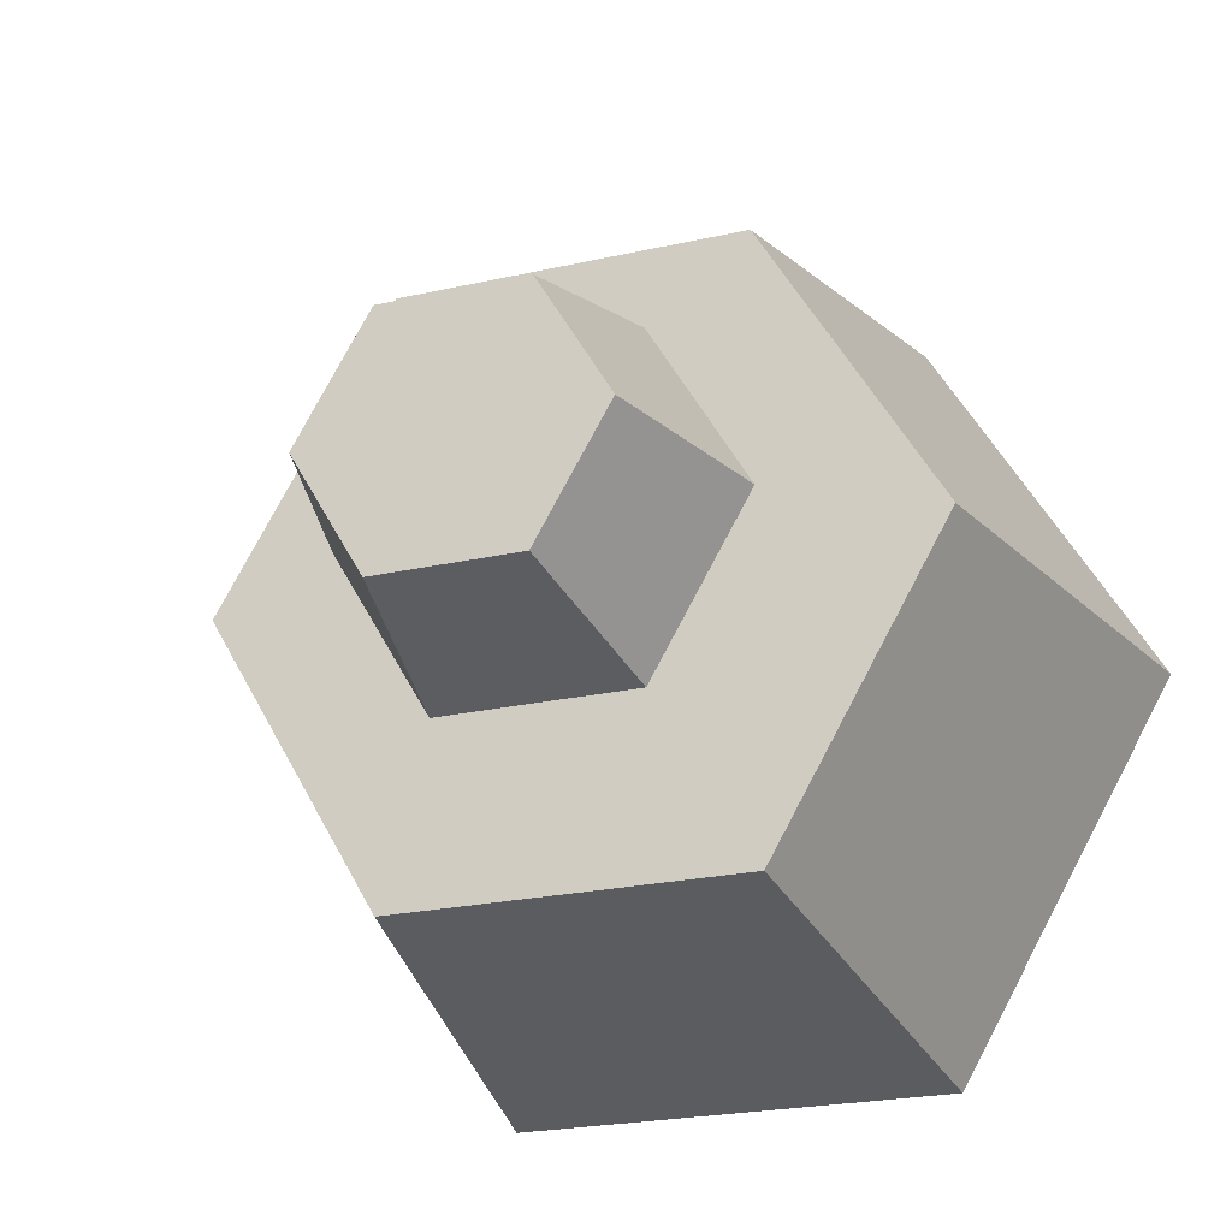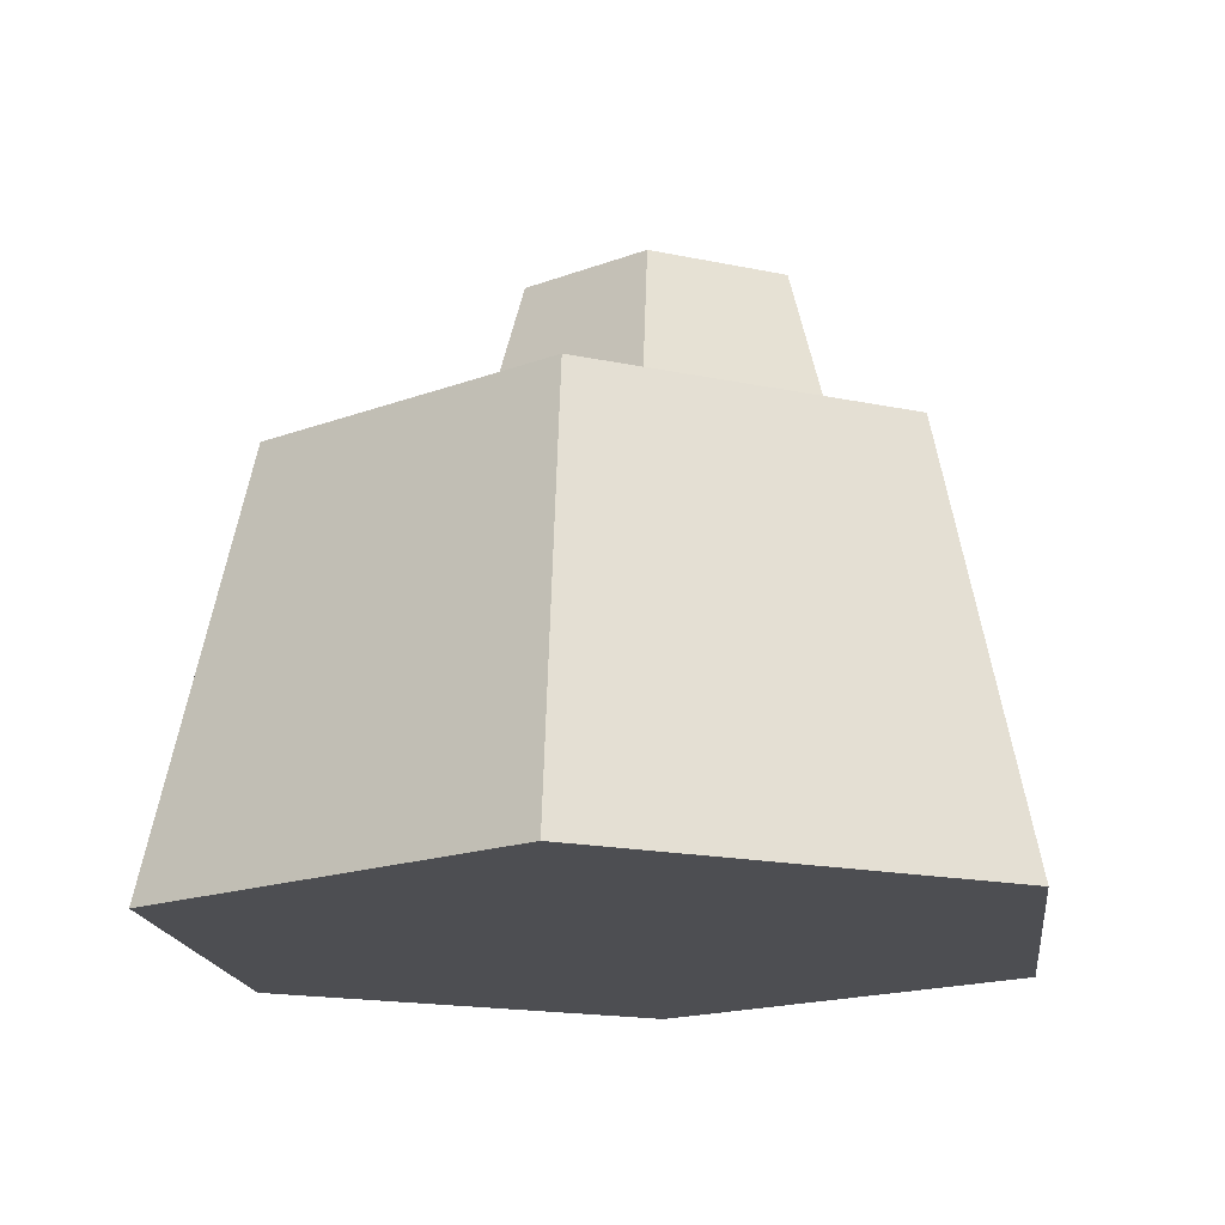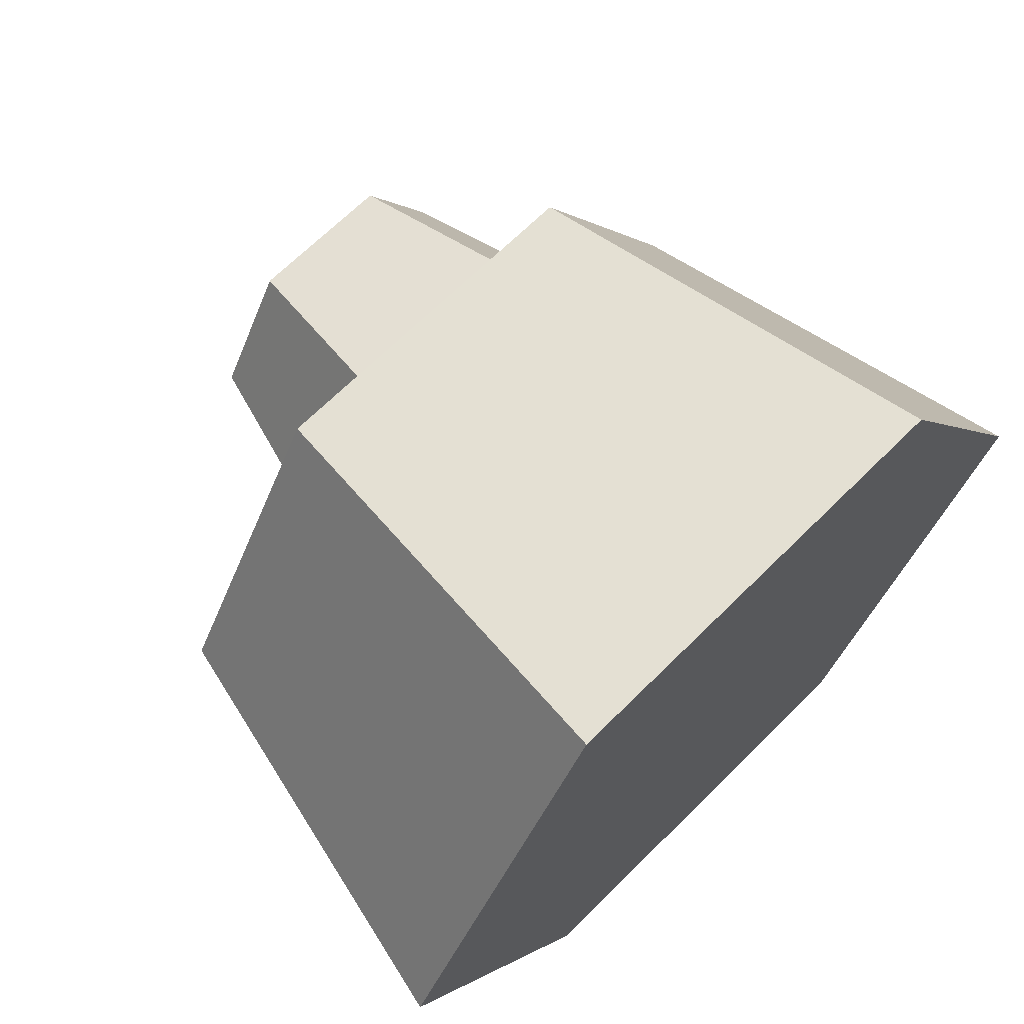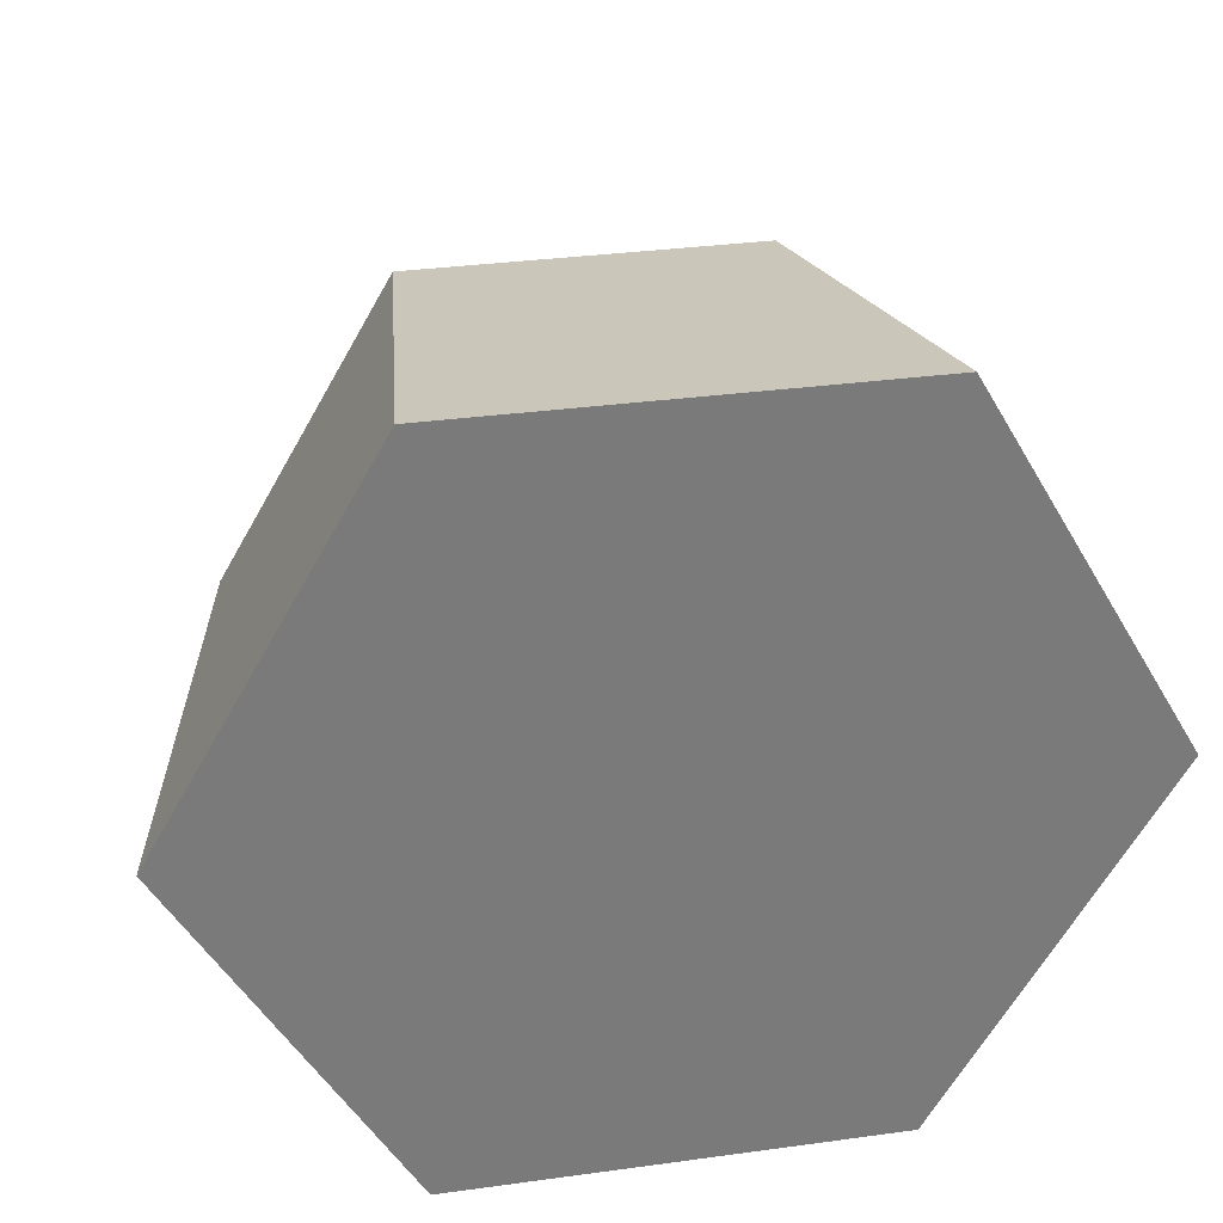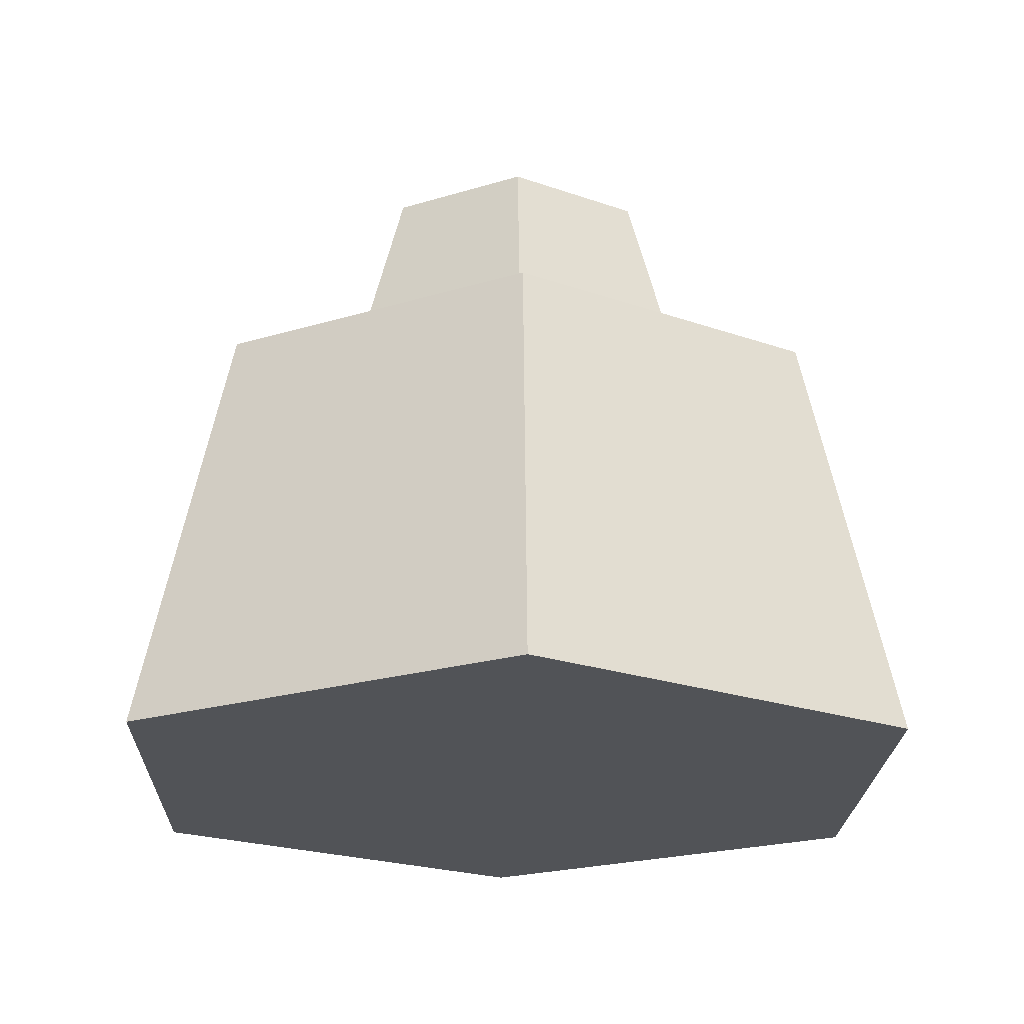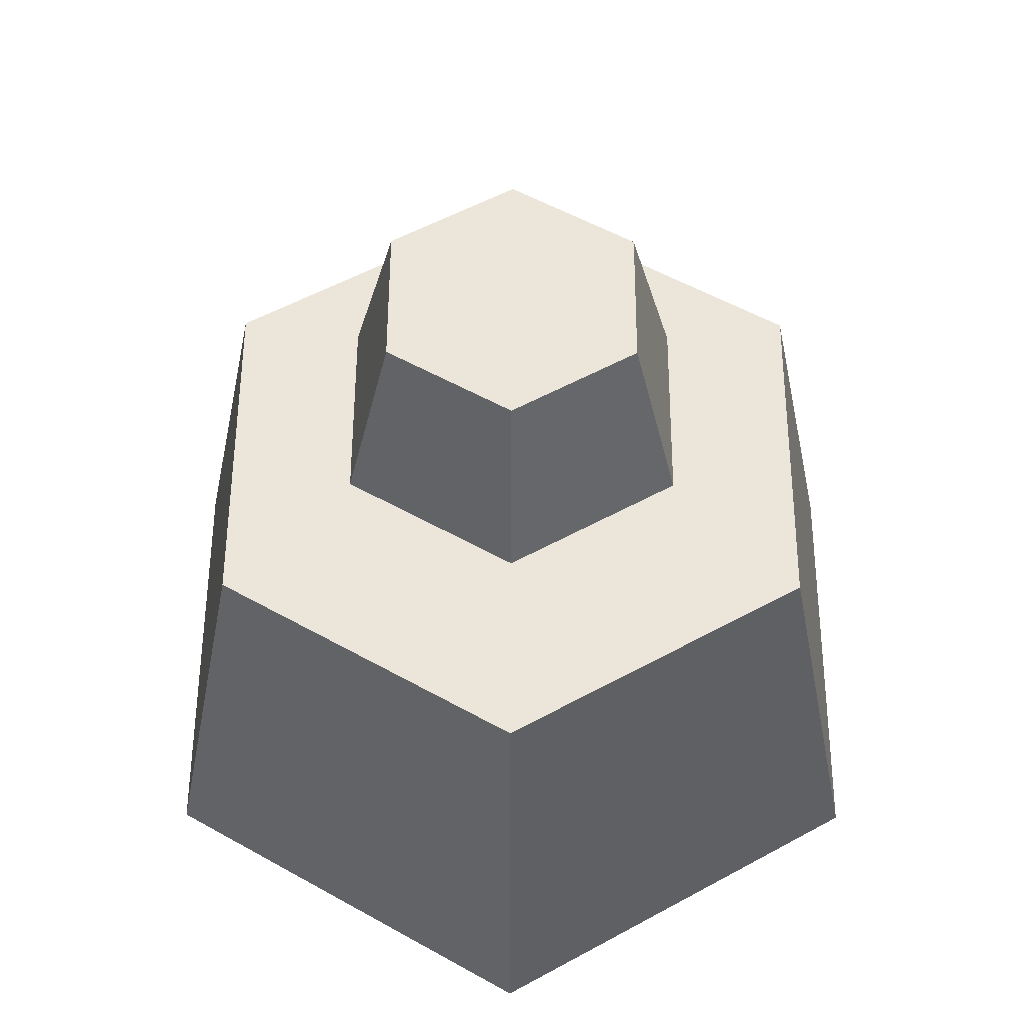
<metadata>
{"format":"obj","ext":"obj","renderer":"f3d","projection":"perspective","resolution":1024,"background":"white","views":[{"elev":-23.6,"azim":-159.3,"up":"+Z"},{"elev":-17.1,"azim":-83.0,"up":"+Y"},{"elev":67.5,"azim":-44.9,"up":"+Z"},{"elev":32.3,"azim":-10.8,"up":"+Z"},{"elev":-21.9,"azim":28.2,"up":"+Y"},{"elev":56.1,"azim":-149.7,"up":"+Y"}]}
</metadata>
<code>
o Mesh1_Rock_2_Model
v 0.695 0.49 -0.09526
v 0.25 0 -0
v 0.75 0 0
v 0.305 0.49 -0.09526
v 0.4184 0.49 -0.1853
v 0.306 0.49 -0.38
v 0.305 0.49 -0.7708
v 0.11 0.49 -0.433
v 0.25 0 -0.866
v 0 0 -0.433
v 0.75 0 -0.866
v 0.695 0.49 -0.7708
v 0.4184 0.49 -0.5747
v 0.4487 0.71 -0.5221
v 0.3667 0.71 -0.38
v 0.4487 0.71 -0.2378
v 0.6129 0.71 -0.2378
v 0.6432 0.49 -0.1853
v 0.7556 0.49 -0.38
v 0.89 0.49 -0.433
v 1 0 -0.433
v 0.6432 0.49 -0.5747
v 0.6129 0.71 -0.5221
v 0.6949 0.71 -0.38
f 1 2 3
f 2 1 4
f 5 4 1
f 6 4 5
f 7 4 6
f 4 7 8
f 9 8 7
f 8 9 10
f 9 2 10
f 2 9 3
f 3 9 11
f 7 11 9
f 11 7 12
f 7 13 12
f 13 7 6
f 6 14 13
f 14 6 15
f 6 16 15
f 16 6 5
f 5 17 16
f 17 5 18
f 5 1 18
f 18 1 19
f 19 1 20
f 1 21 20
f 21 1 3
f 3 11 21
f 11 20 21
f 20 11 12
f 12 19 20
f 12 22 19
f 12 13 22
f 14 22 13
f 22 14 23
f 14 17 23
f 14 16 17
f 16 14 15
f 23 17 24
f 17 19 24
f 19 17 18
f 19 23 24
f 23 19 22
f 4 10 2
f 10 4 8

</code>
